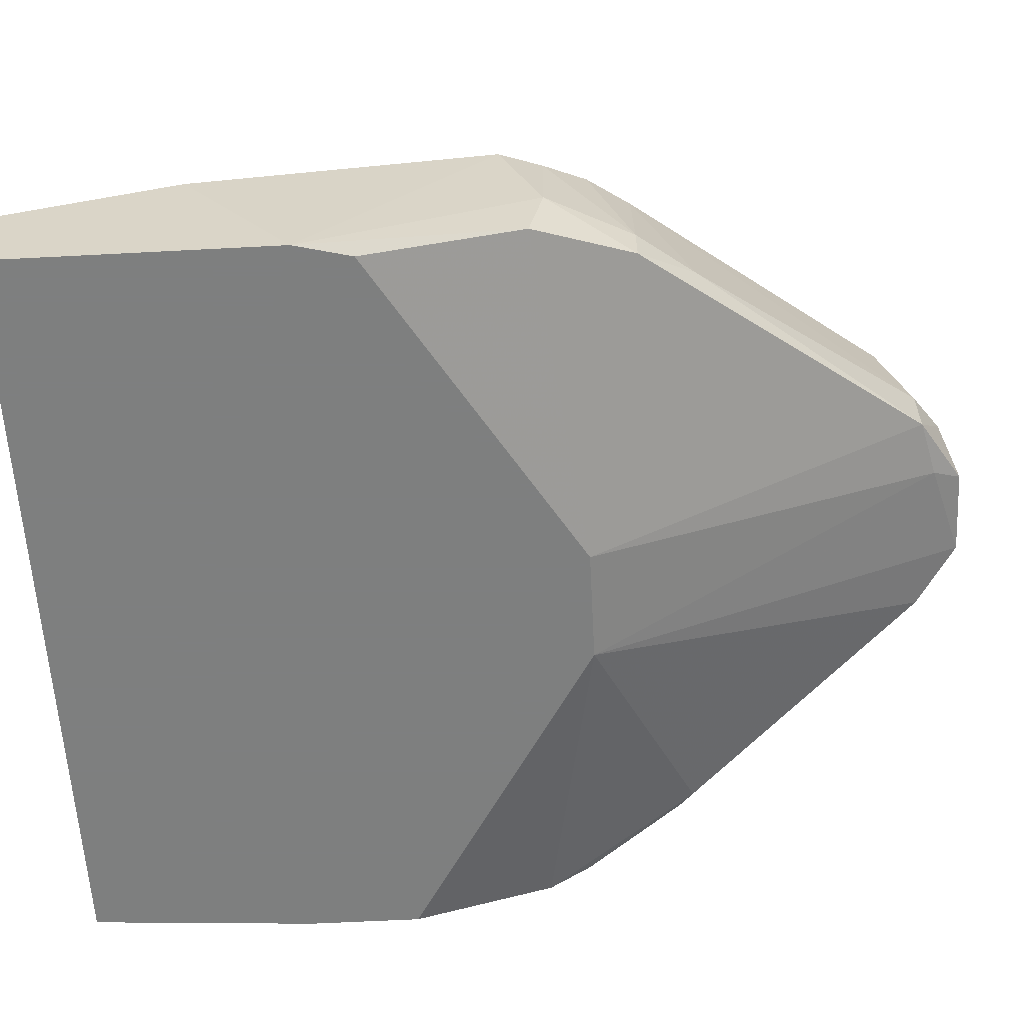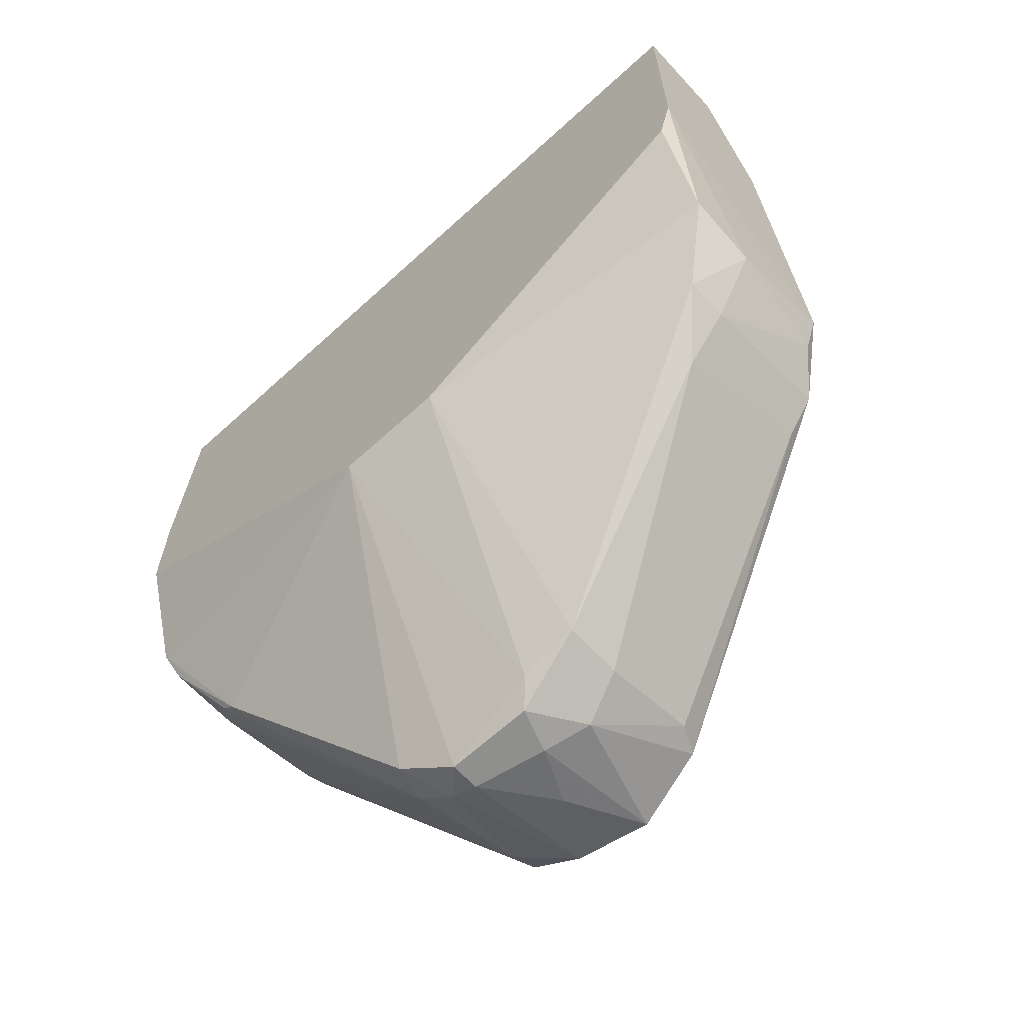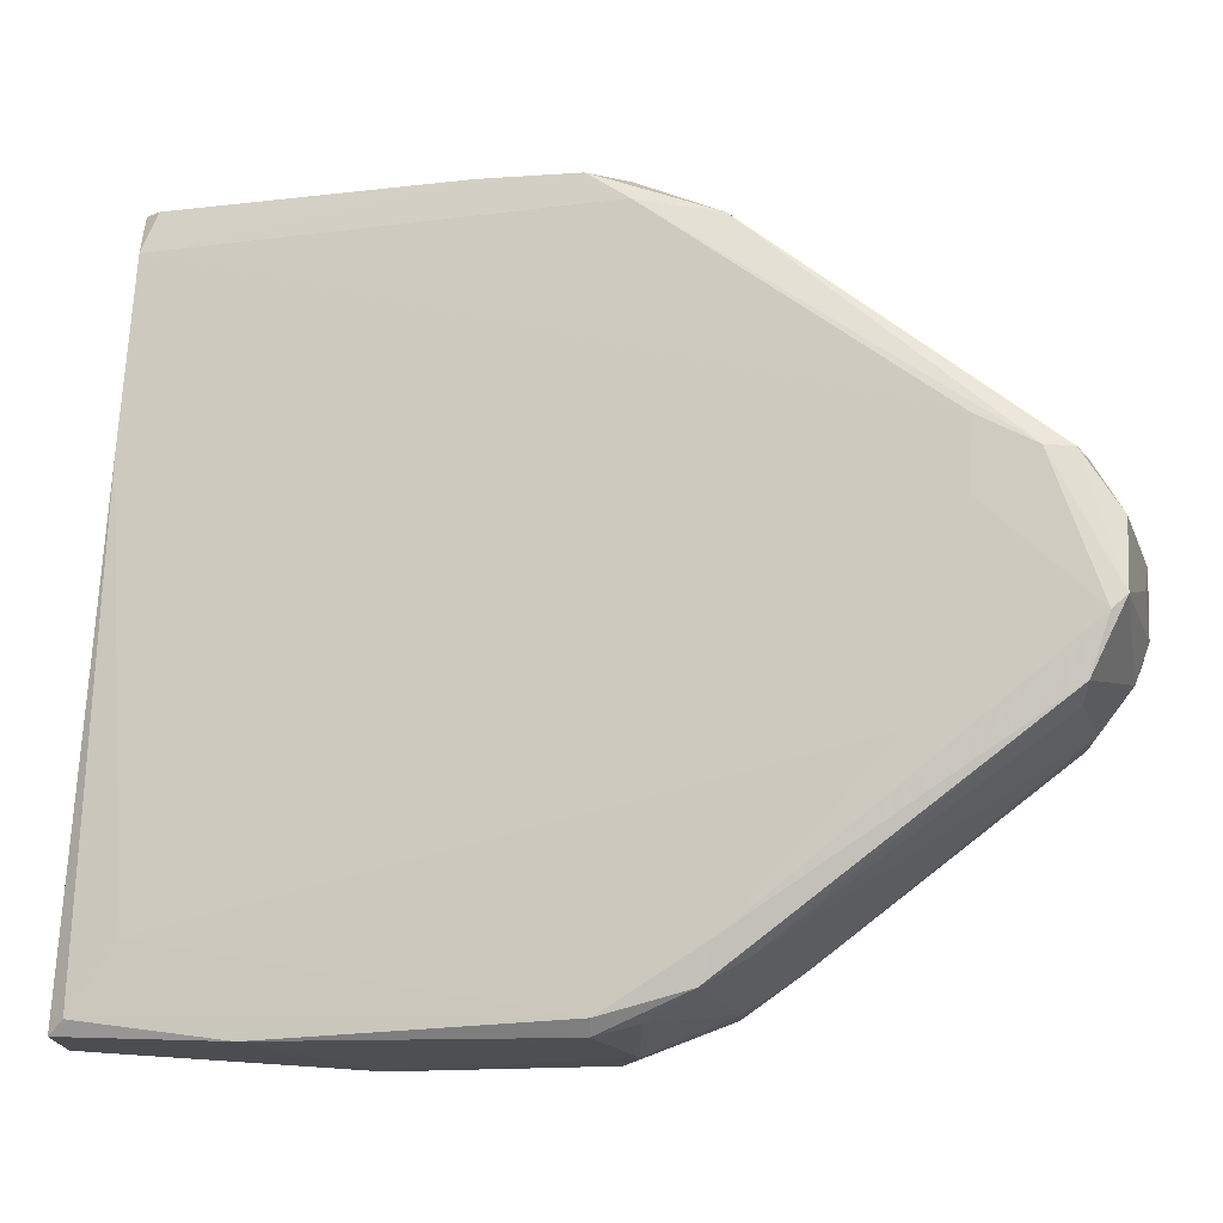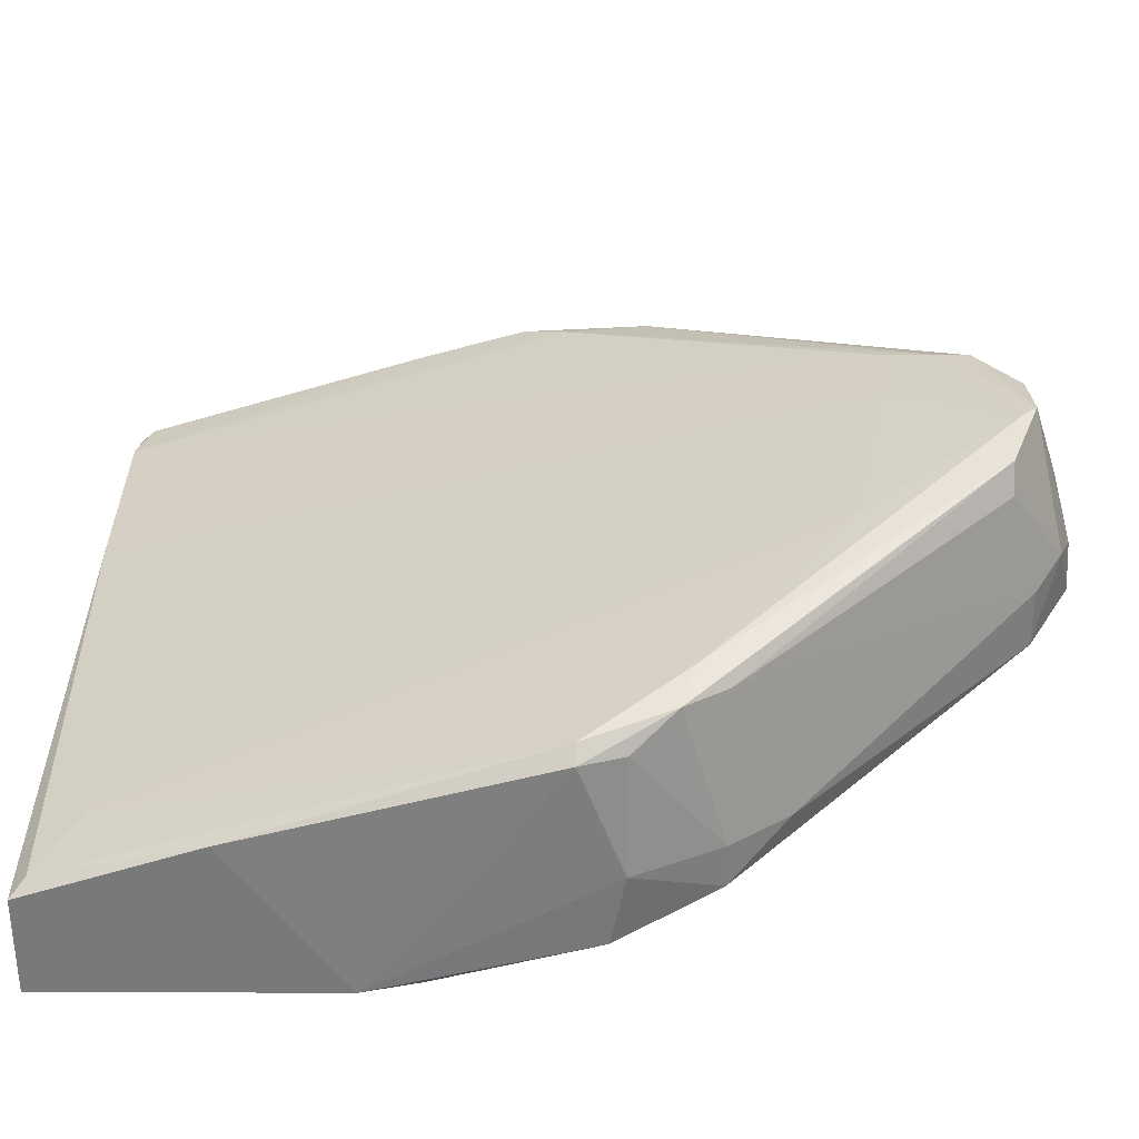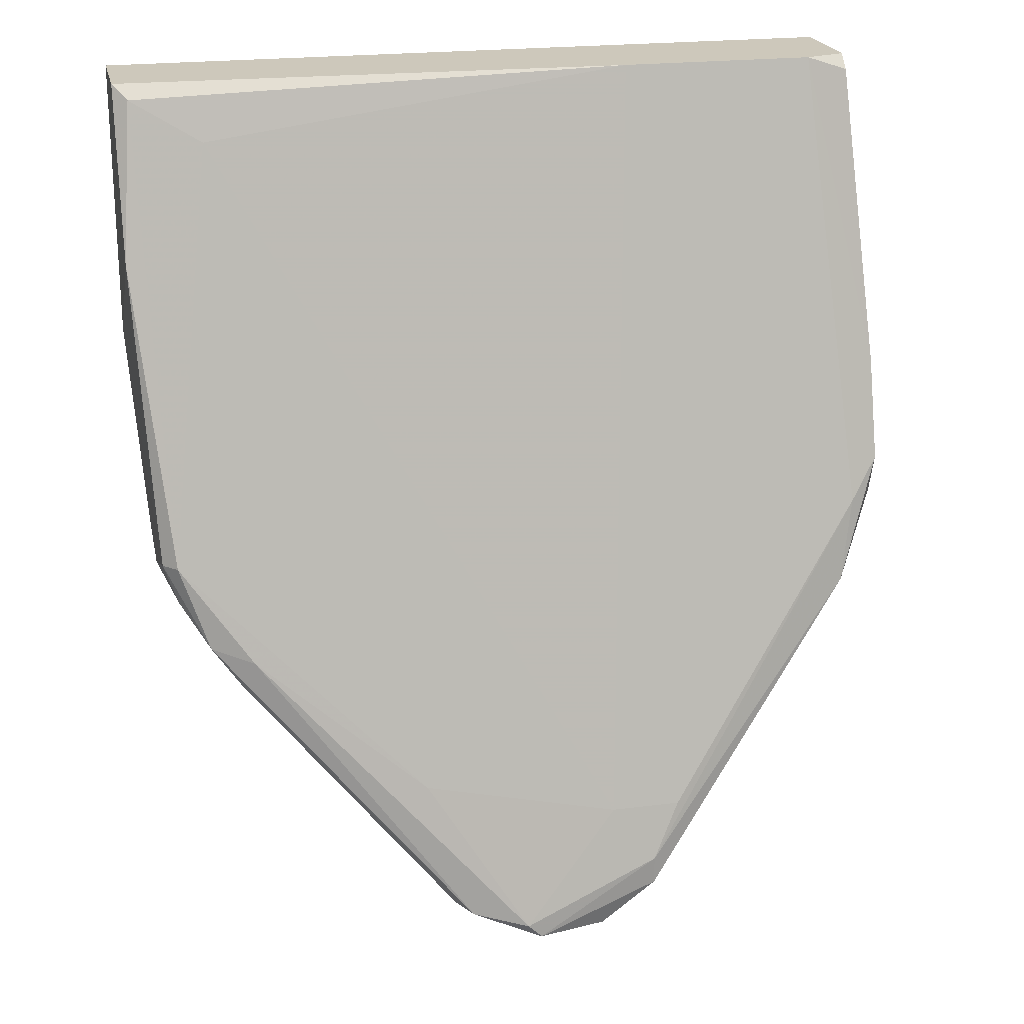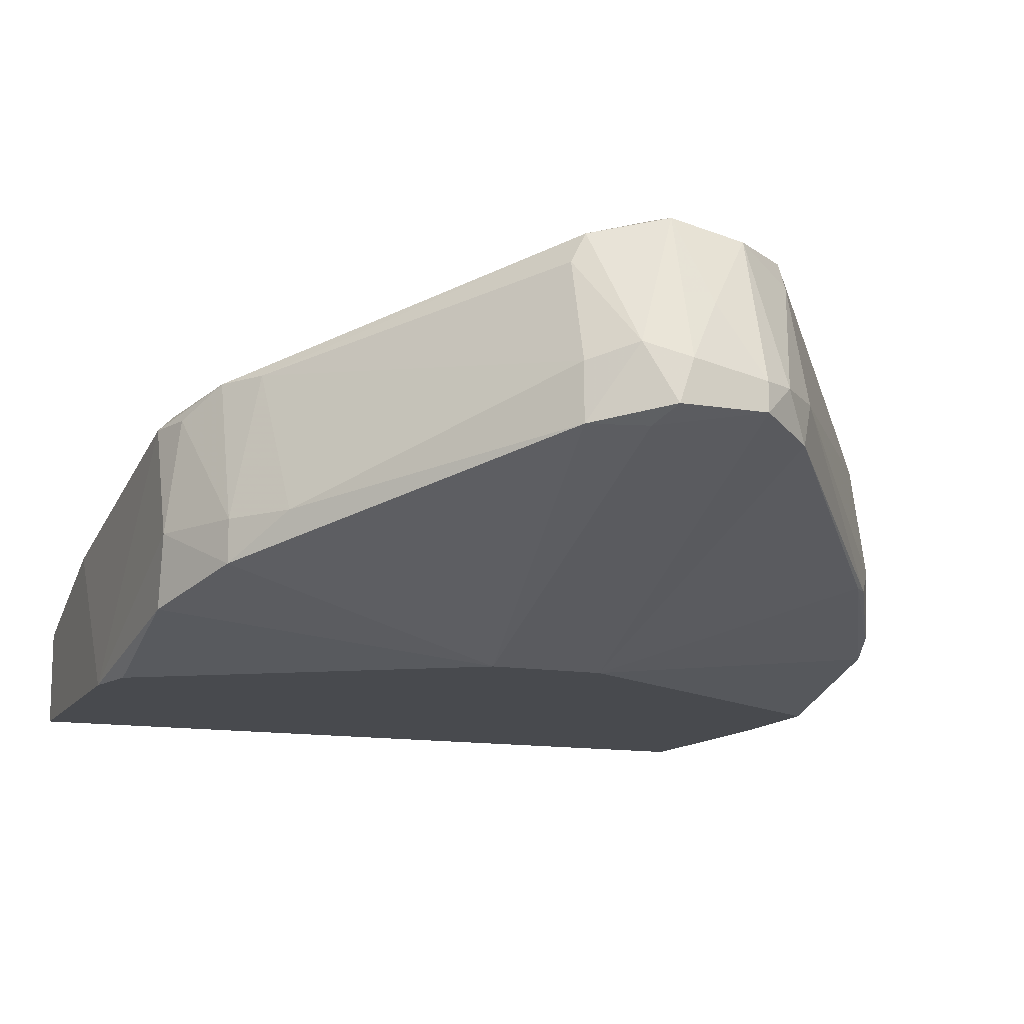
<metadata>
{"format":"obj","ext":"obj","renderer":"f3d","projection":"perspective","resolution":1024,"background":"white","views":[{"elev":-59.6,"azim":93.1,"up":"+Y"},{"elev":-65.2,"azim":42.6,"up":"+Z"},{"elev":74.2,"azim":93.8,"up":"+Y"},{"elev":32.2,"azim":90.3,"up":"+Y"},{"elev":21.8,"azim":167.4,"up":"+Z"},{"elev":-13.2,"azim":159.2,"up":"+Y"}]}
</metadata>
<code>
v -0.03533 0.02932 -0.03275
v -0.002437 0.03207 -0.07661
v 0.003039 0.0211 -0.07524
v 0.02772 0.01699 -0.05193
v 0.02772 0.03207 -0.0437
v -0.006548 0.02521 -0.07799
v -0.006548 0.00602 -0.04096
v -0.006548 0.03892 -0.07387
v -0.006548 0.02247 -0.07799
v -0.02985 0.01425 -0.05055
v 0.02361 0.01562 0.01113
v 0.008523 0.0211 -0.07387
v 0.008523 0.02658 -0.07387
v 0.008523 0.03618 -0.07113
v 0.03732 0.01562 0.01113
v 0.03732 0.00602 0.01113
v 0.03732 0.00602 -0.0163
v 0.03732 0.0211 -0.00533
v -0.03396 0.0307 -0.04096
v -0.03396 0.02796 -0.04233
v -0.03396 0.01699 -0.04507
v -0.03808 0.02796 -0.02863
v -0.03808 0.01974 -0.01218
v -0.03808 0.02521 -0.01903
v -0.03808 0.01288 -0.03684
v -0.03808 0.00602 -0.01081
v -0.03808 0.00602 -0.02178
v -0.03808 0.01014 -0.03547
v -0.03808 0.02658 -0.03275
v -0.0134 0.02521 -0.07249
v -0.0134 0.01699 0.01112
v 0.004412 0.02796 -0.07661
v 0.004412 0.00602 -0.04096
v 0.02909 0.0307 -0.04644
v 0.02909 0.01836 0.005635
v -0.01477 0.03755 -0.06153
v -0.03259 0.01699 0.01112
v -0.007914 0.03755 -0.06153
v 0.03458 0.02933 -0.0341
v 0.03458 0.02795 -0.03823
v -0.009286 0.02521 -0.07661
v -0.03671 0.01562 0.01112
v -0.03671 0.00602 0.01112
v -0.03671 0.01699 0.009753
v -0.03671 0.01151 -0.03959
v -0.01202 0.0211 -0.07387
v -0.01202 0.03892 -0.06701
v -0.01202 0.03892 -0.06975
v -0.01202 0.03618 -0.07113
v 0.001666 0.0403 -0.07249
v 0.001666 0.02247 -0.07799
v 0.01126 0.03618 -0.05742
v 0.000294 0.0403 -0.07387
v 0.000294 0.02658 -0.07799
v -0.03122 0.01425 -0.04918
v 0.03595 0.01699 0.009753
v 0.03595 0.01699 -0.03823
v 0.03595 0.02795 -0.0341
v 0.03595 0.00602 -0.02177
v 0.03595 0.01014 -0.03685
v 0.00715 0.03892 -0.07113
v 0.03183 0.0307 -0.04233
v 0.03183 0.01699 -0.04644
v 0.03183 0.01288 -0.04644
f 62 58 40
f 27 33 43
f 43 33 17
f 11 15 37
f 15 11 16
f 11 43 16
f 17 15 16
f 43 17 16
f 64 33 12
f 33 27 7
f 33 64 60
f 7 46 9
f 32 53 61
f 27 24 22
f 24 37 22
f 37 24 44
f 12 32 13
f 15 17 18
f 17 58 18
f 58 39 18
f 17 33 59
f 33 60 59
f 60 17 59
f 46 55 30
f 27 22 25
f 19 49 20
f 49 30 20
f 37 15 31
f 38 37 31
f 35 38 31
f 53 47 50
f 61 53 50
f 47 38 50
f 24 27 26
f 27 43 26
f 32 12 51
f 47 19 1
f 22 37 1
f 19 22 1
f 46 7 10
f 45 55 10
f 55 46 10
f 39 35 56
f 15 18 56
f 18 39 56
f 31 15 56
f 35 31 56
f 51 9 6
f 17 60 57
f 60 64 57
f 58 17 57
f 64 63 57
f 39 58 62
f 34 61 62
f 63 34 62
f 55 45 21
f 30 55 21
f 45 25 21
f 20 30 21
f 25 20 21
f 7 27 28
f 27 25 28
f 25 45 28
f 10 7 28
f 45 10 28
f 22 19 29
f 25 22 29
f 19 20 29
f 20 25 29
f 47 53 48
f 19 47 48
f 49 19 48
f 53 8 48
f 8 49 48
f 64 12 4
f 12 13 4
f 13 34 4
f 63 64 4
f 34 63 4
f 32 61 14
f 61 34 14
f 13 32 14
f 34 13 14
f 35 39 52
f 38 35 52
f 50 38 52
f 12 33 3
f 33 7 3
f 7 9 3
f 51 12 3
f 9 51 3
f 53 32 54
f 32 51 54
f 51 6 54
f 9 46 41
f 46 30 41
f 30 49 41
f 49 8 41
f 6 9 41
f 8 6 41
f 44 24 23
f 24 26 23
f 61 50 5
f 39 62 5
f 62 61 5
f 52 39 5
f 50 52 5
f 43 11 42
f 11 37 42
f 37 44 42
f 26 43 42
f 44 23 42
f 23 26 42
f 8 53 2
f 6 8 2
f 53 54 2
f 54 6 2
f 37 38 36
f 38 47 36
f 47 1 36
f 1 37 36
f 58 57 40
f 57 63 40
f 63 62 40

</code>
